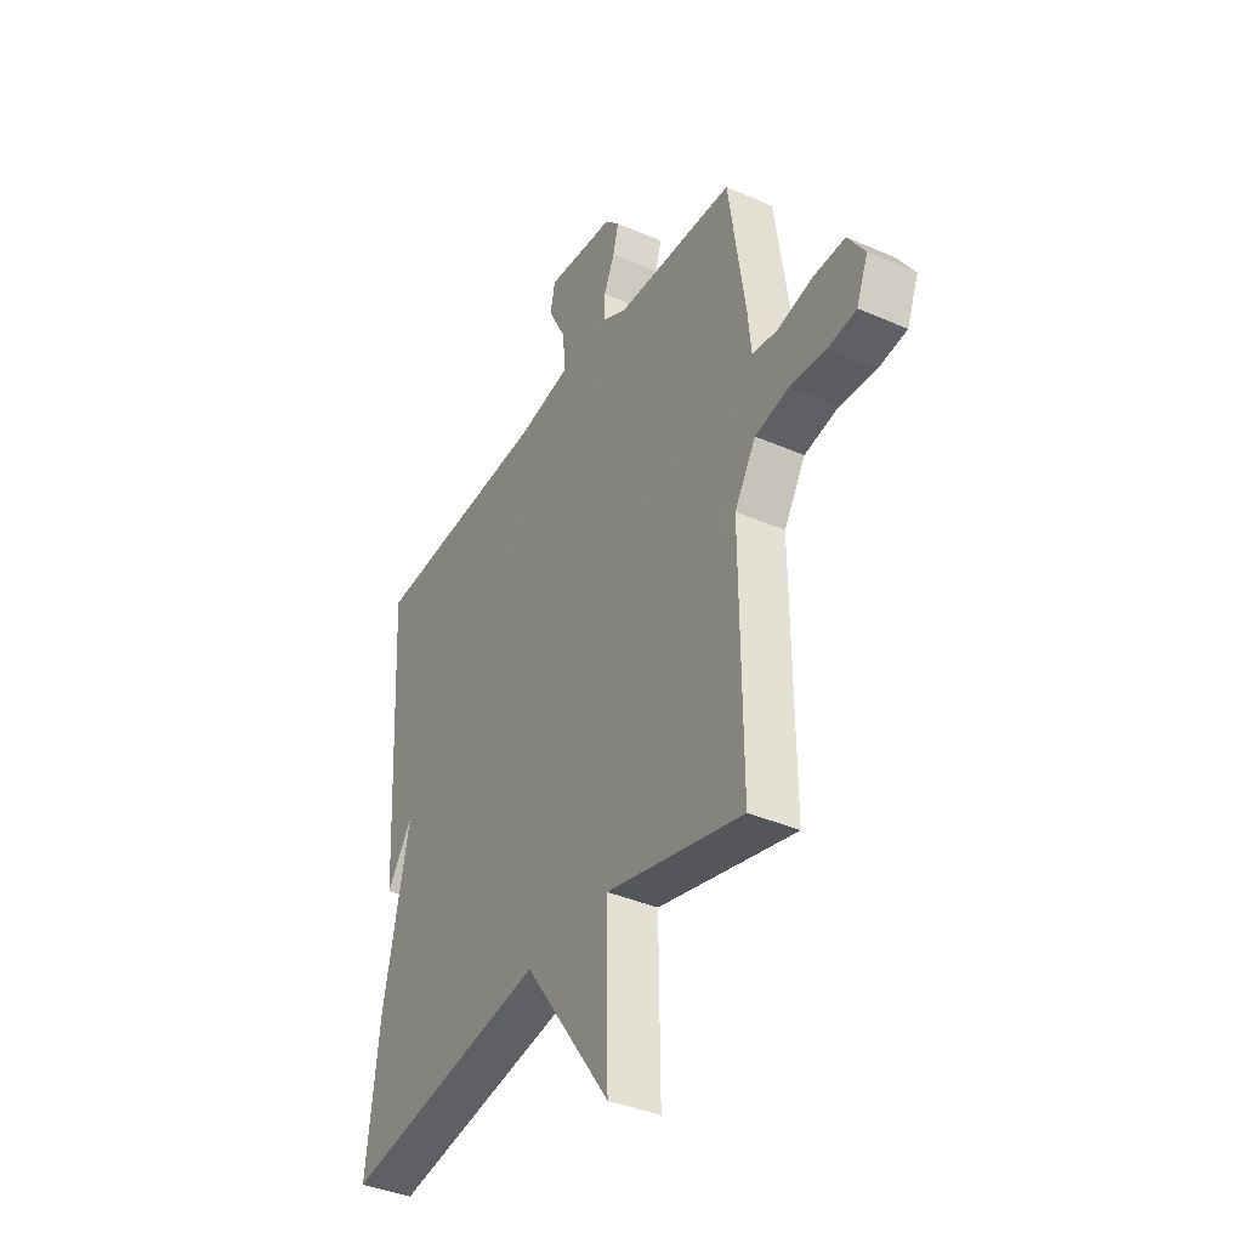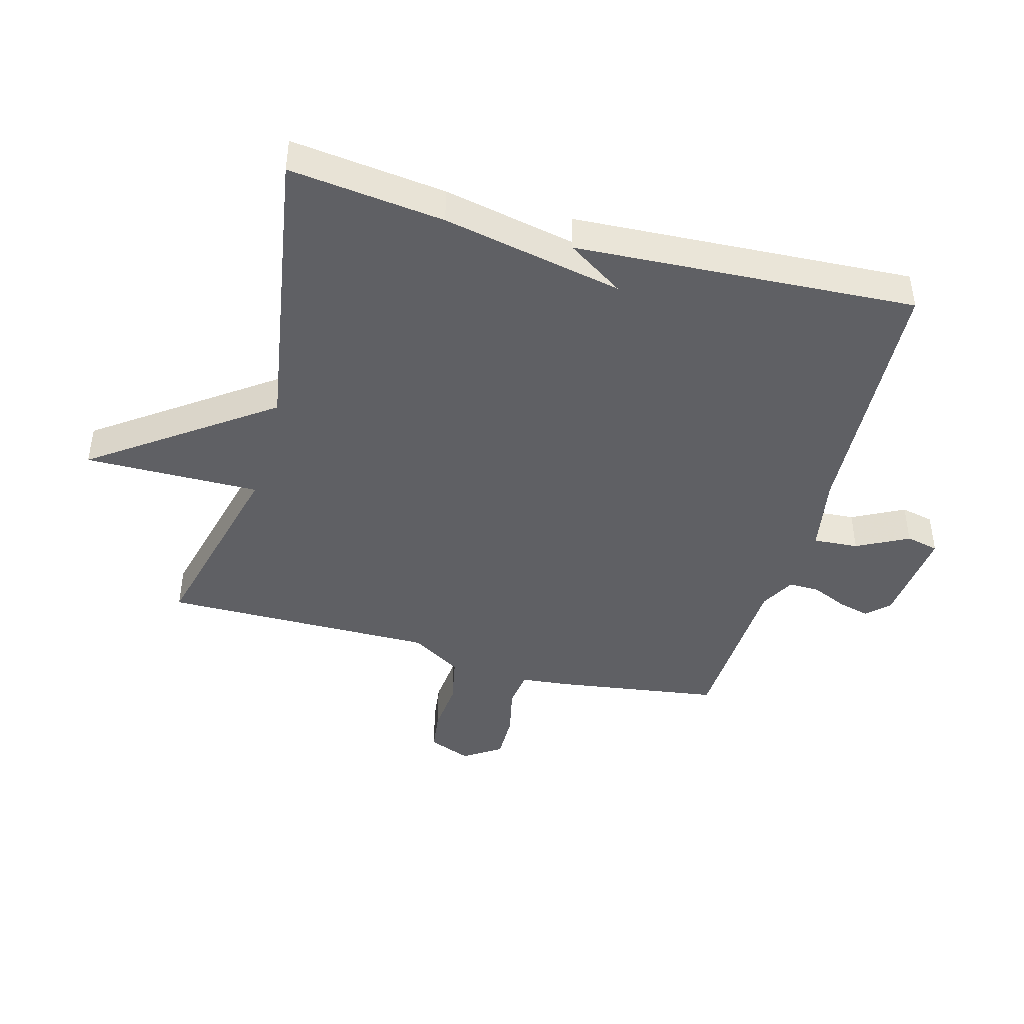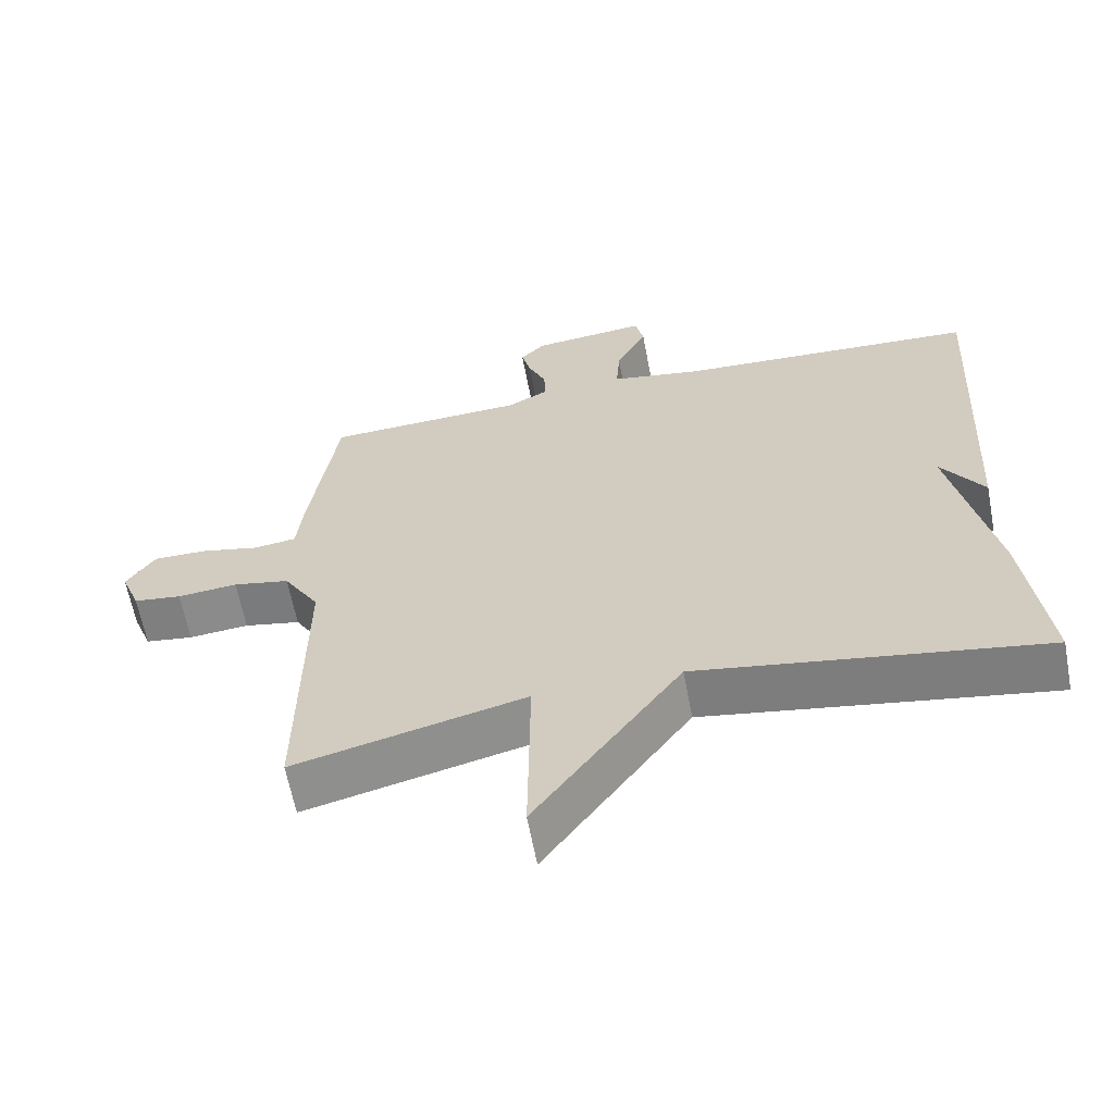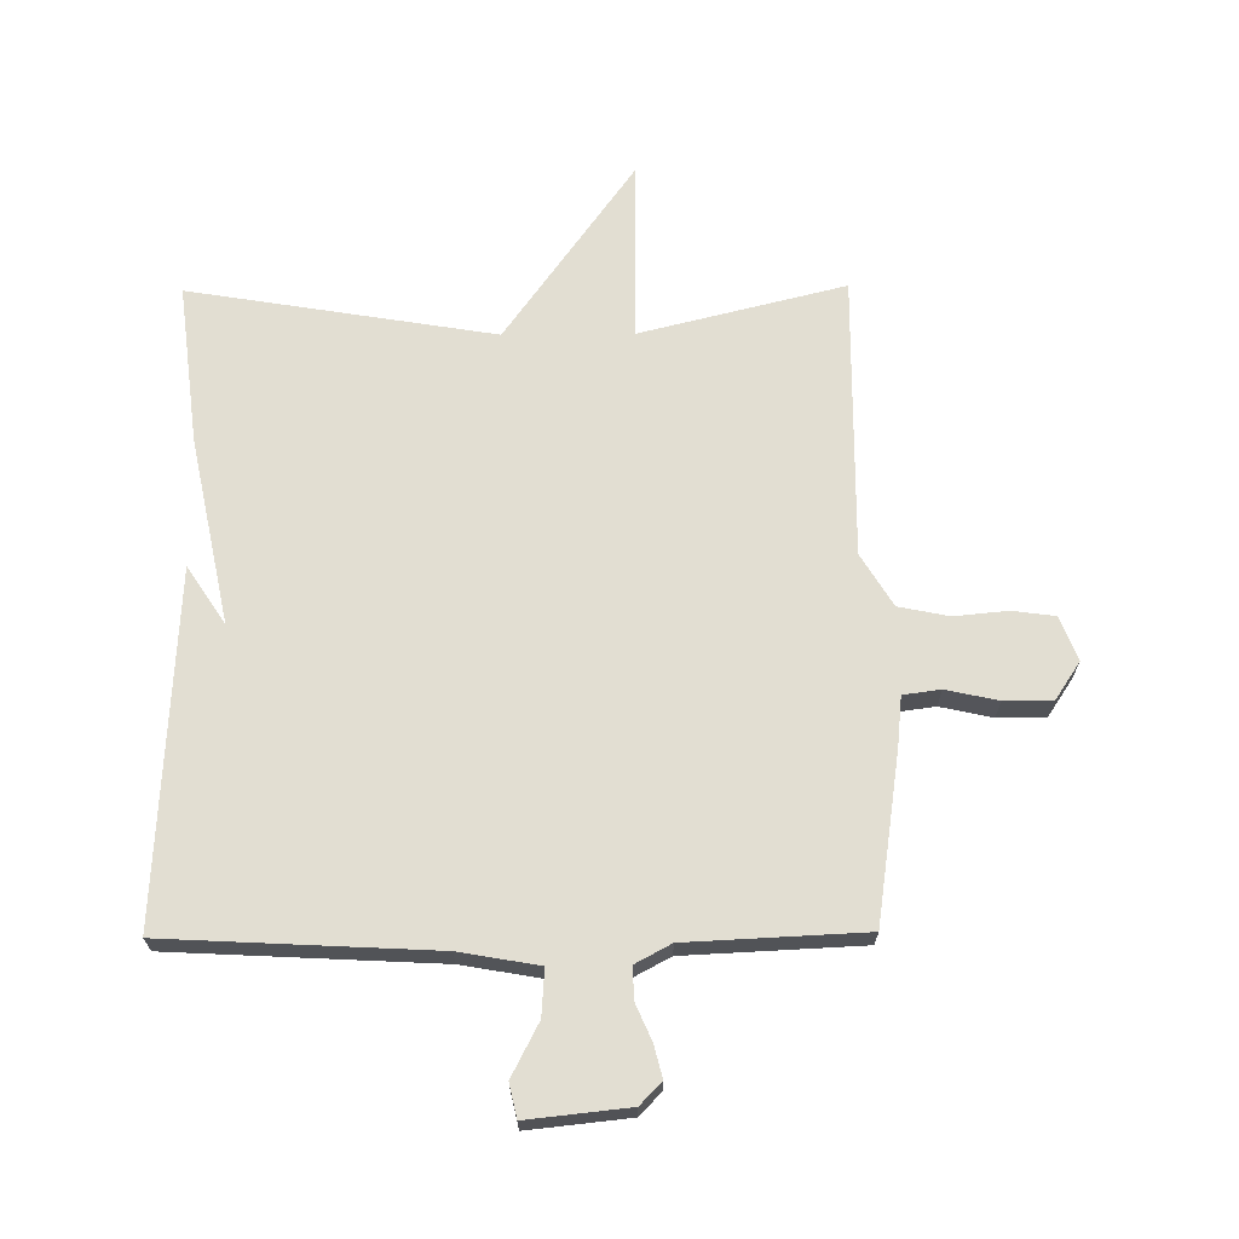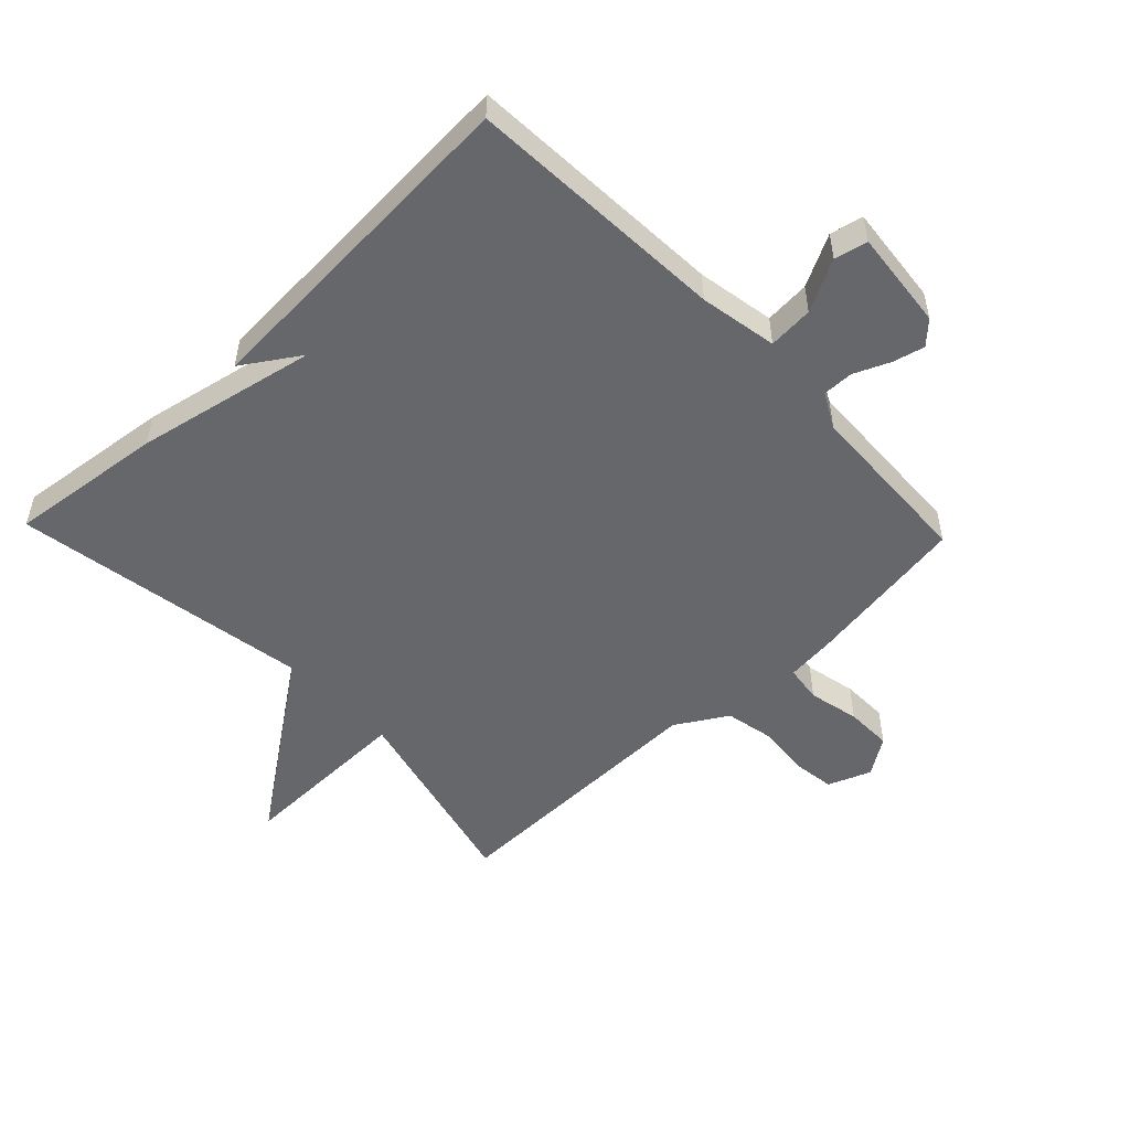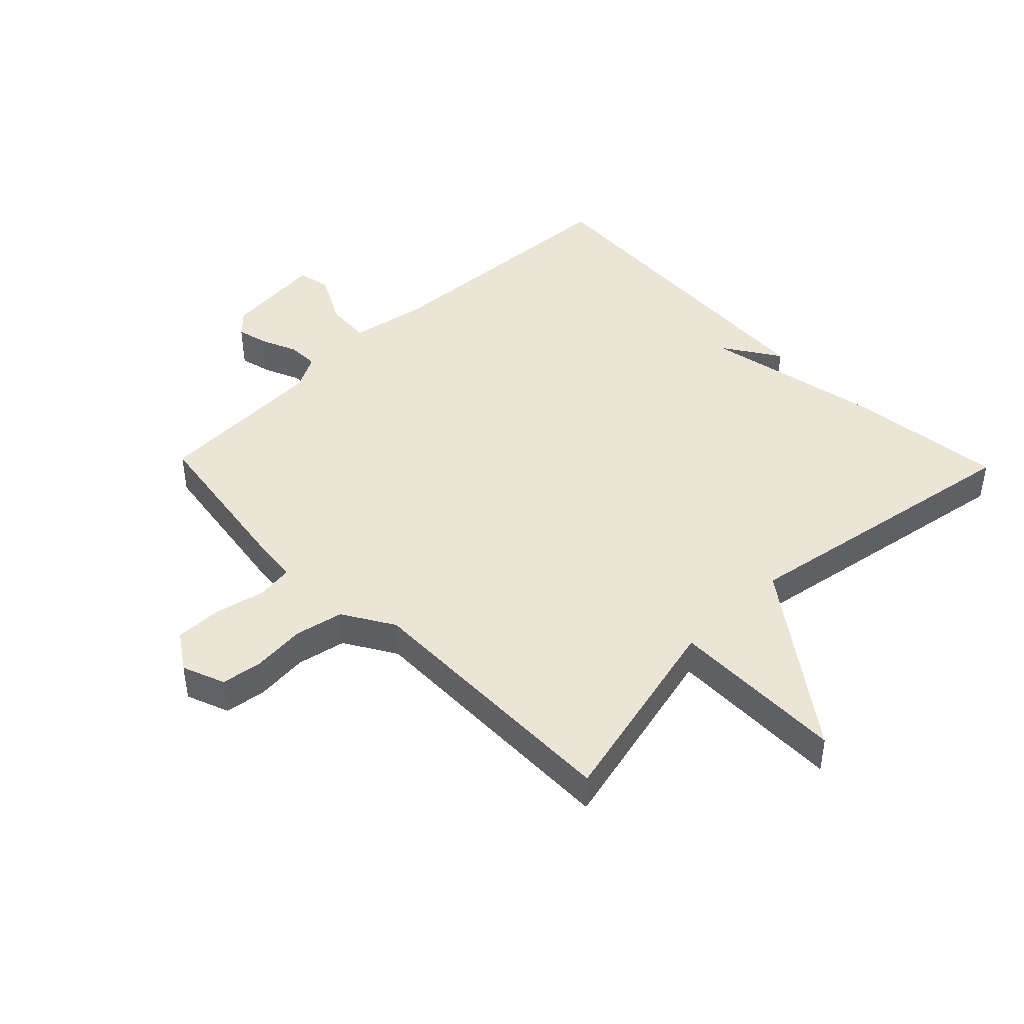
<metadata>
{"format":"obj","ext":"obj","renderer":"f3d","projection":"perspective","resolution":1024,"background":"white","views":[{"elev":-38.4,"azim":61.0,"up":"+Z"},{"elev":-43.8,"azim":-105.3,"up":"+Y"},{"elev":-62.4,"azim":-169.4,"up":"+Z"},{"elev":67.9,"azim":-0.5,"up":"+Y"},{"elev":-52.0,"azim":-46.2,"up":"+Y"},{"elev":44.2,"azim":135.9,"up":"+Y"}]}
</metadata>
<code>
v 0.5 0.07 0.5
v 0.539 0.07 0.236
v 0.547 0.07 0.157
v 0.606 0.07 0.149
v 0.688 0.07 0.167
v 0.763 0.07 0.168
v 0.803 0.07 0.108
v 0.776 0.07 0.039
v 0.709 0.07 0.03
v 0.625 0.07 0.038
v 0.546 0.07 0.022
v 0.496 0.07 -0.06
v 0.5 0.07 -0.5
v 0.179 0.07 -0.421
v 0.182 0.07 -0.704
v -0.021 0.07 -0.421
v -0.5 0.07 -0.5
v -0.47 0.07 -0.25
v -0.41 0.07 0.041
v -0.47 0.07 -0.05
v -0.5 0.07 0.5
v -0.079 0.07 0.522
v 0.046 0.07 0.544
v 0.041 0.07 0.617
v -0.002 0.07 0.7
v 0.01 0.07 0.753
v 0.17 0.07 0.736
v 0.204 0.07 0.701
v 0.191 0.07 0.65
v 0.166 0.07 0.593
v 0.165 0.07 0.543
v 0.221 0.07 0.513
v 0.5 0 0.5
v 0.539 0 0.236
v 0.547 0 0.157
v 0.606 0 0.149
v 0.688 0 0.167
v 0.763 0 0.168
v 0.803 0 0.108
v 0.776 0 0.039
v 0.709 0 0.03
v 0.625 0 0.038
v 0.546 0 0.022
v 0.496 0 -0.06
v 0.5 0 -0.5
v 0.179 0 -0.421
v 0.182 0 -0.704
v -0.021 0 -0.421
v -0.5 0 -0.5
v -0.47 0 -0.25
v -0.41 0 0.041
v -0.47 0 -0.05
v -0.5 0 0.5
v -0.079 0 0.522
v 0.046 0 0.544
v 0.041 0 0.617
v -0.002 0 0.7
v 0.01 0 0.753
v 0.17 0 0.736
v 0.204 0 0.701
v 0.191 0 0.65
v 0.166 0 0.593
v 0.165 0 0.543
v 0.221 0 0.513
f 28 29 30
f 27 28 30
f 26 27 30
f 25 26 30
f 24 25 30
f 23 24 30 31
f 22 23 31 32
f 19 20 21
f 1 2 3
f 32 1 3
f 22 32 3
f 21 22 3
f 19 21 3
f 19 3 4
f 18 19 4
f 17 18 4
f 16 17 4
f 12 13 14
f 11 12 14
f 8 9 10
f 7 8 10
f 6 7 10
f 5 6 10
f 4 5 10
f 4 10 11
f 16 4 11 14
f 14 15 16
f 62 61 60
f 62 60 59
f 62 59 58
f 62 58 57
f 62 57 56
f 63 62 56 55
f 64 63 55 54
f 53 52 51
f 35 34 33
f 35 33 64
f 35 64 54
f 35 54 53
f 35 53 51
f 36 35 51
f 36 51 50
f 36 50 49
f 36 49 48
f 46 45 44
f 46 44 43
f 42 41 40
f 42 40 39
f 42 39 38
f 42 38 37
f 42 37 36
f 43 42 36
f 46 43 36 48
f 48 47 46
f 1 33 34 2
f 2 34 35 3
f 3 35 36 4
f 4 36 37 5
f 5 37 38 6
f 6 38 39 7
f 7 39 40 8
f 8 40 41 9
f 9 41 42 10
f 10 42 43 11
f 11 43 44 12
f 12 44 45 13
f 13 45 46 14
f 14 46 47 15
f 15 47 48 16
f 16 48 49 17
f 17 49 50 18
f 18 50 51 19
f 19 51 52 20
f 20 52 53 21
f 21 53 54 22
f 22 54 55 23
f 23 55 56 24
f 24 56 57 25
f 25 57 58 26
f 26 58 59 27
f 27 59 60 28
f 28 60 61 29
f 29 61 62 30
f 30 62 63 31
f 31 63 64 32
f 32 64 33 1

</code>
